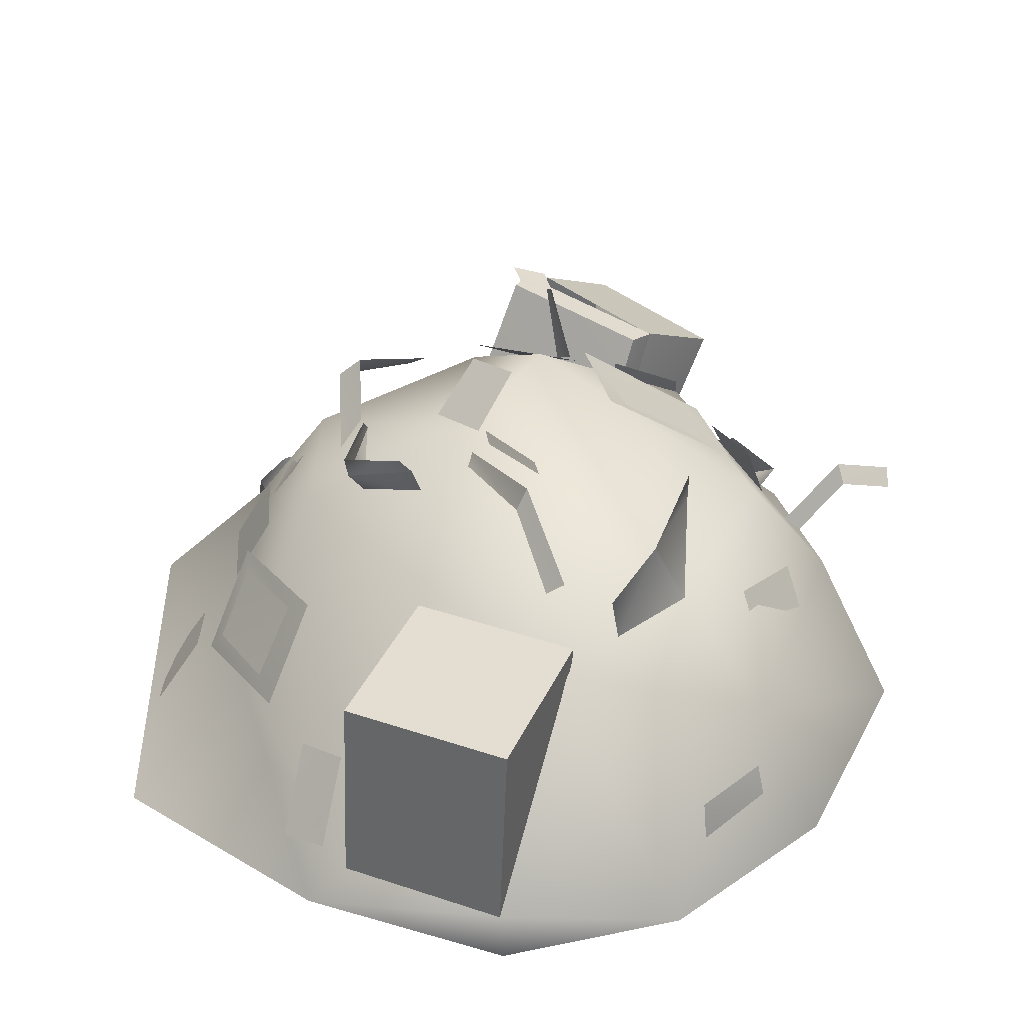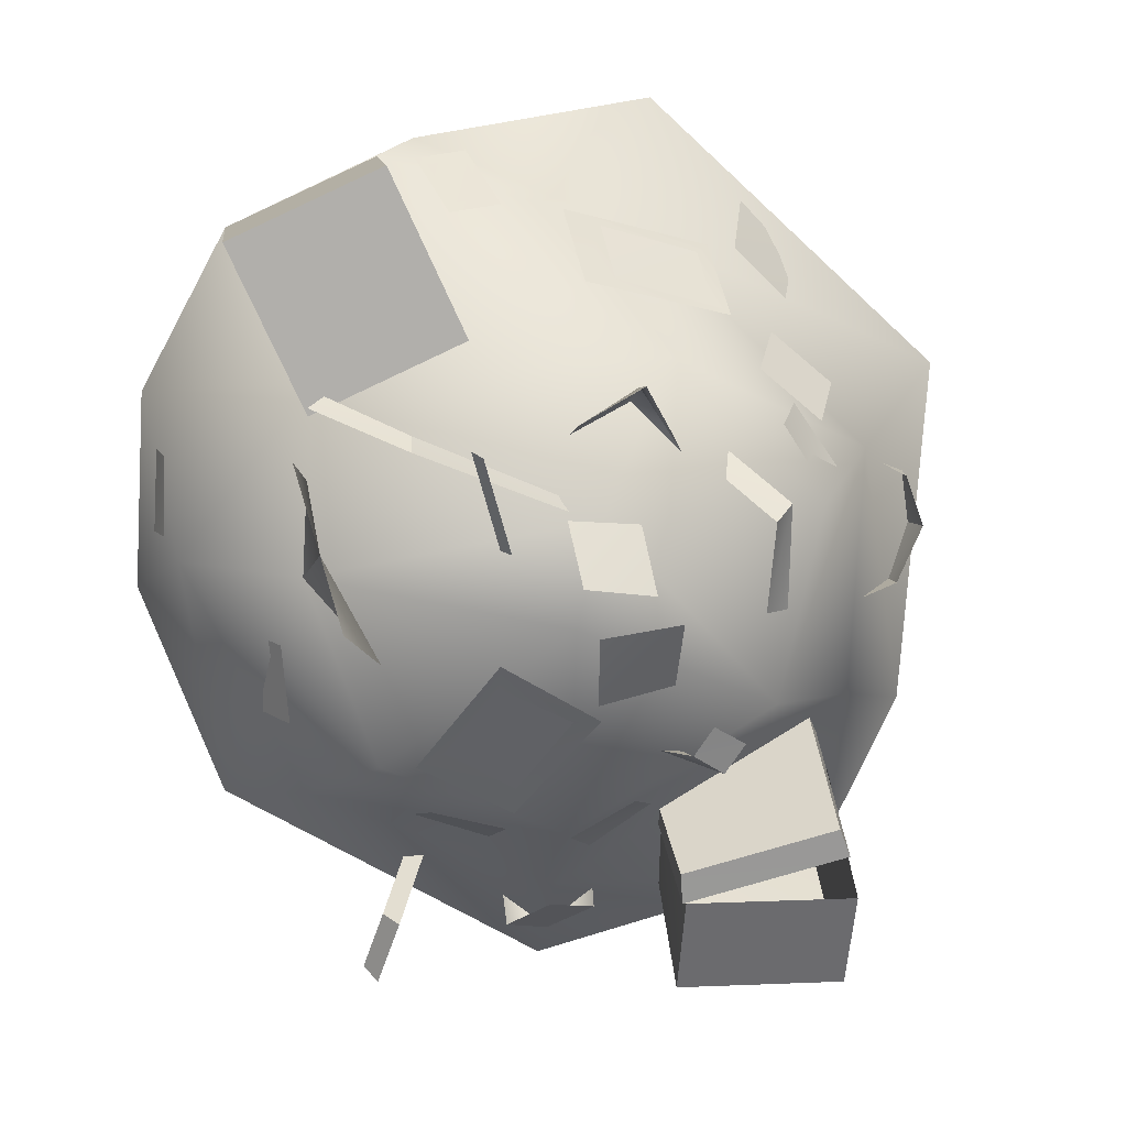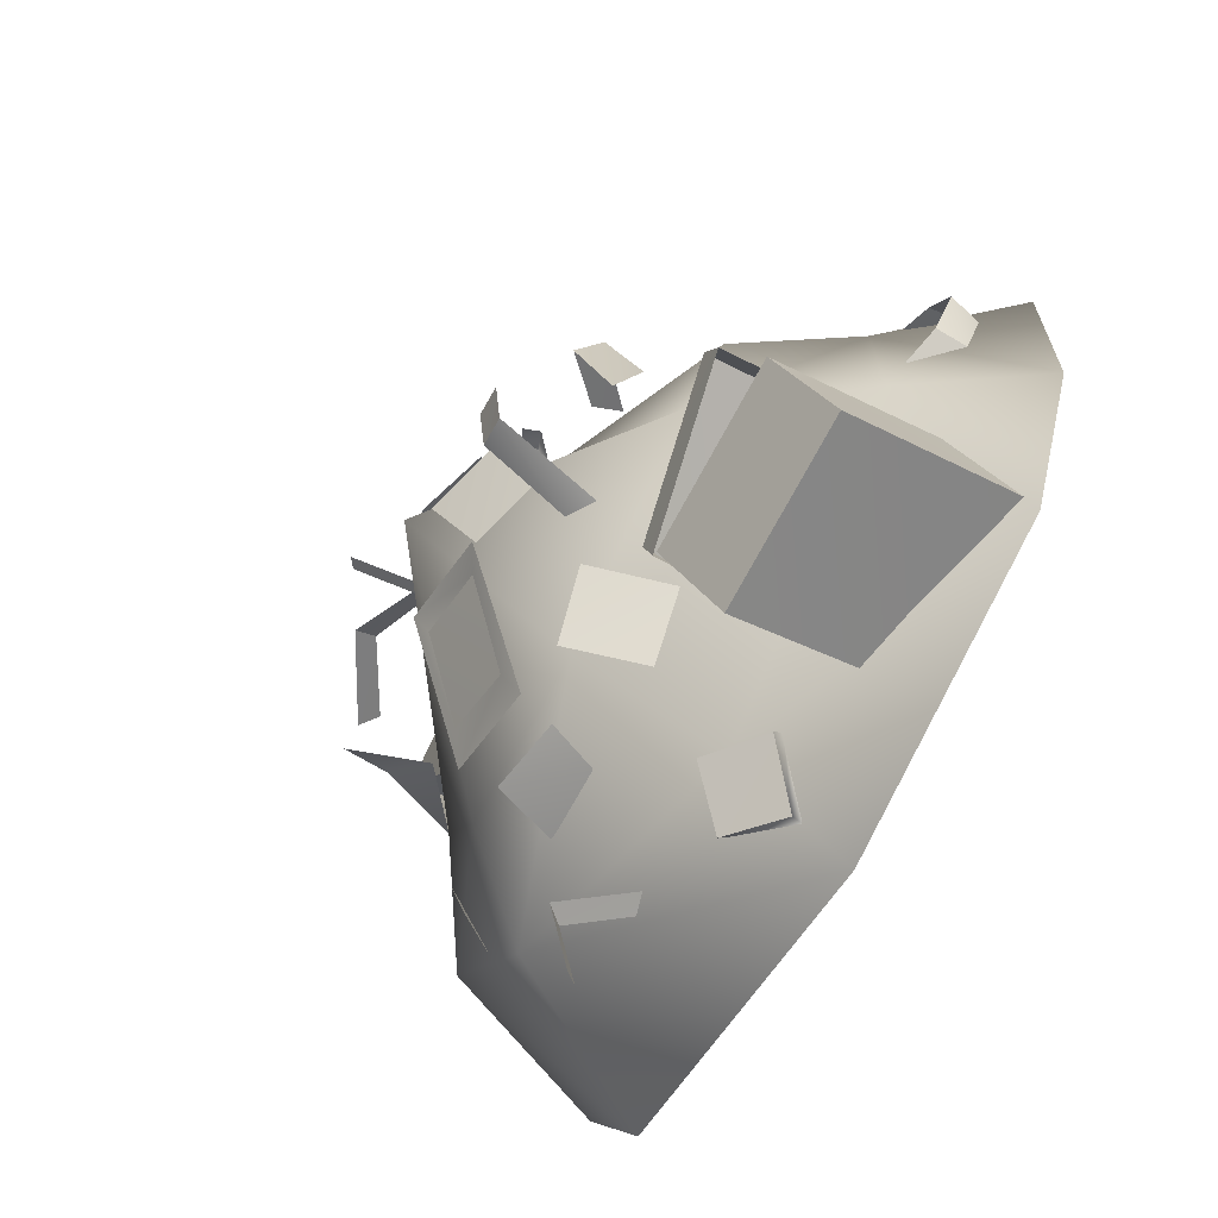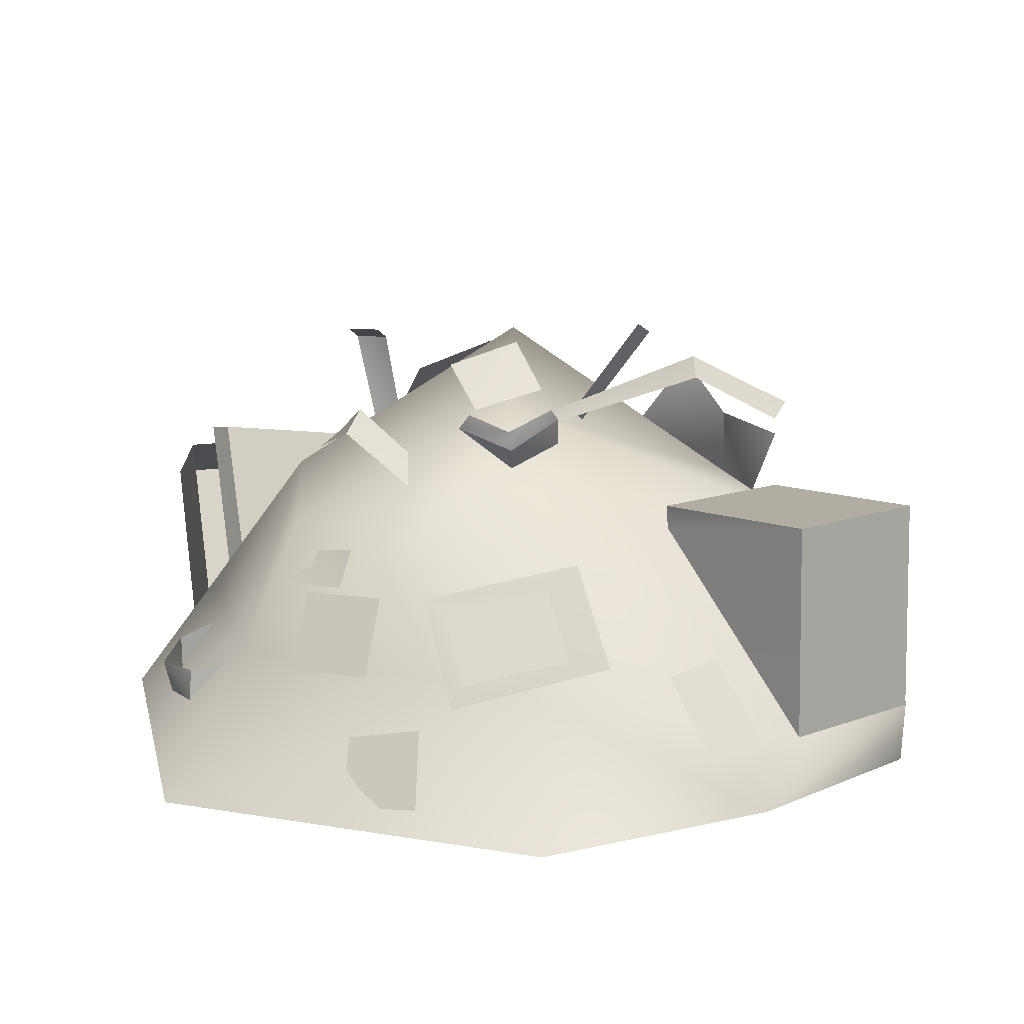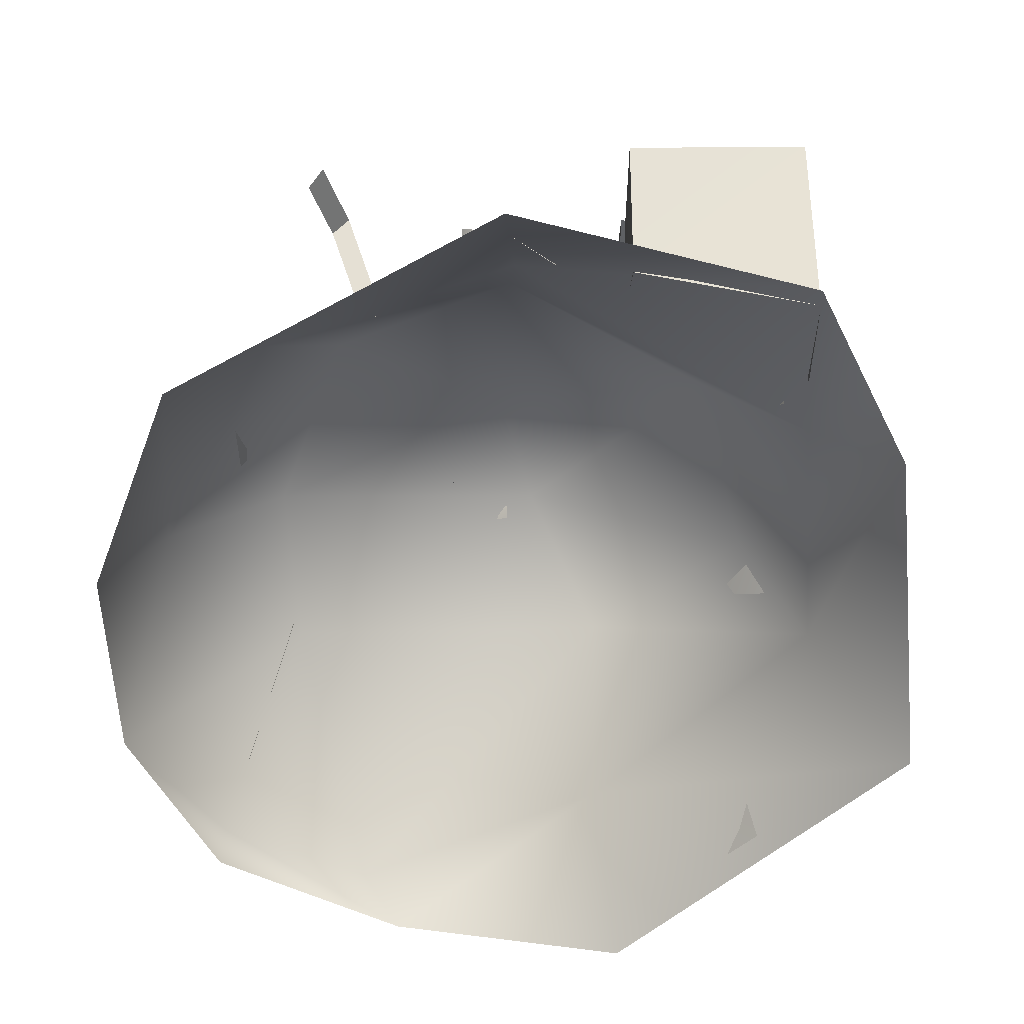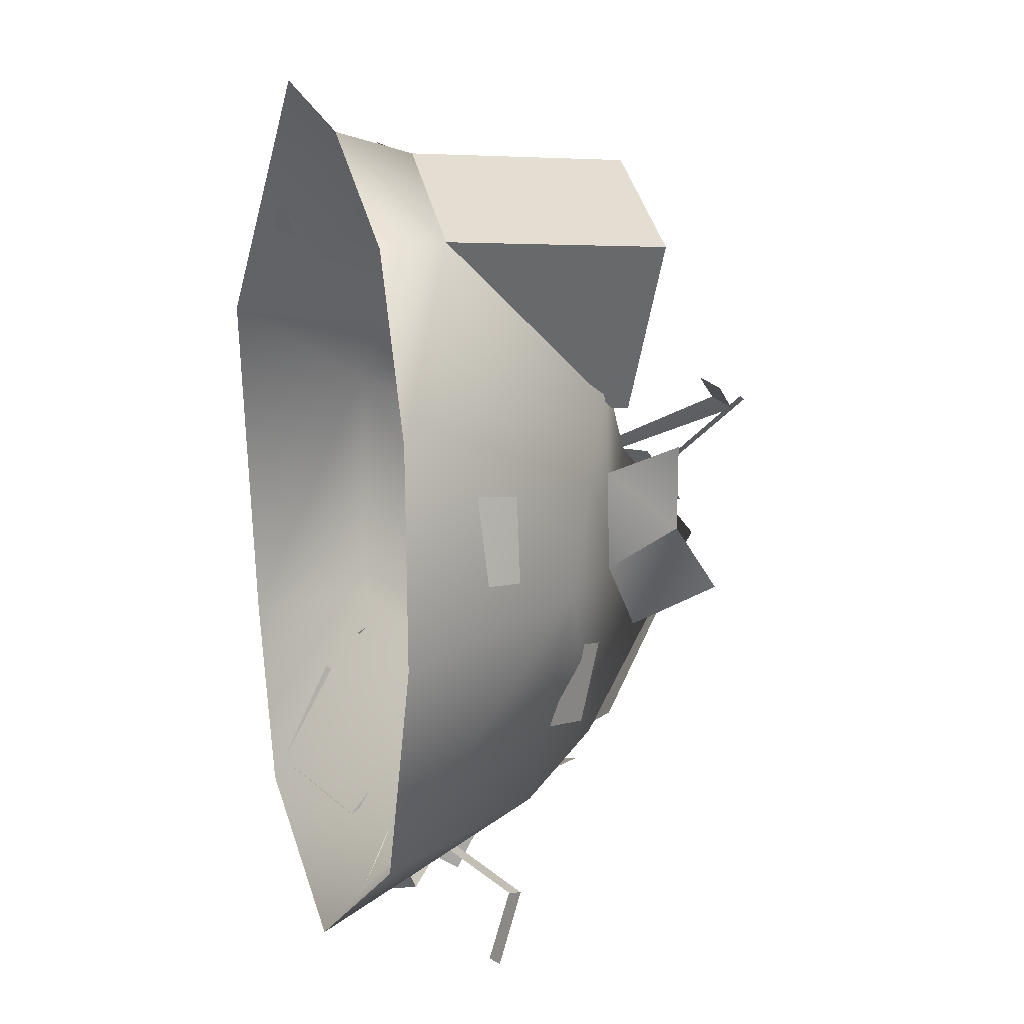
<metadata>
{"format":"obj","ext":"obj","renderer":"f3d","projection":"perspective","resolution":1024,"background":"white","views":[{"elev":37.9,"azim":46.5,"up":"+Y"},{"elev":8.4,"azim":173.3,"up":"+Z"},{"elev":-78.2,"azim":-118.9,"up":"+Z"},{"elev":14.2,"azim":-17.6,"up":"+Y"},{"elev":-58.3,"azim":-179.6,"up":"+Y"},{"elev":12.0,"azim":74.4,"up":"+Z"}]}
</metadata>
<code>
v -0.8788 0.8431 0.5379
v -1.052 0.7902 0.2827
v -0.9431 0.7145 0.606
v -1.123 0.6805 0.3534
v -0.9104 0.425 0.8556
v -0.8162 0.6954 0.7331
v -1.15 0.4181 0.6564
v -1.056 0.6885 0.5338
v -0.8516 0.0674 1.353
v -0.7861 0.308 1.175
v -1.071 0.0238 1.13
v -1.002 0.2356 0.9721
v -0.1045 1.51 -0.1389
v -0.1243 1.34 -0.408
v -0.4184 1.417 -0.1087
v -0.4124 1.251 -0.3568
v -0.2999 1.042 -0.8282
v -0.0655 0.9942 -0.9729
v -0.401 0.7453 -0.9123
v -0.1714 0.7123 -1.076
v -0.3174 1.446 -0.0023
v -0.2804 1.3 0.2325
v -0.0464 1.533 0.0402
v -0.0094 1.372 0.259
v 0.4983 0.705 -0.9369
v 0.2123 0.7136 -1.03
v 0.4459 0.9302 -0.877
v 0.163 0.8872 -0.9586
v 1.054 0.6431 -0.541
v 0.9575 0.7925 -0.5597
v 1.052 0.7468 -0.242
v 0.9864 0.8492 -0.2548
v 1.443 0.268 0.4162
v 1.456 0.3037 0.1026
v 1.411 0.4147 0.4026
v 1.417 0.4255 0.0985
v -1.662 -0.0477 0.6979
v -1.284 0.447 0.4064
v -1.536 0 -0.6748
v -1.226 0.445 -0.5634
v -0.8429 0.9686 -0.4921
v -1.028 0.8914 0.2408
v -0.4982 0 1.754
v -0.4038 0.4383 1.232
v -0.4215 1.088 0.8053
v -1.181 0 -1.395
v -0.0806 0.4148 -1.304
v -0.0489 0 -1.703
v -0.1419 1.311 0.2515
v -0.0617 0.9433 -0.9709
v -0.0174 1.572 -0.0936
v 0.5907 0.2509 1.522
v 0.4353 0 1.595
v 0.6345 0.9256 -0.7045
v 0.866 0.9097 0.7066
v 0.9028 0.9139 0.0048
v 0.8991 0.6091 -0.8678
v 1.167 0.2317 1.254
v 1.213 0 -0.9909
v 1.357 0.638 0.0324
v 1.165 0 1.236
v 1.506 0 0.6148
v 1.54 0 -0.1555
v 1.167 0.2317 1.254
v 1.169 1.027 1.216
v 0.5907 0.2509 1.522
v 0.5924 1.046 1.484
v -1.476 0.3315 0.2797
v -1.552 0.3132 0.0778
v -1.487 0.2112 0.2883
v -1.521 0.1883 0.0778
v -1.443 0.3397 -0.144
v -1.441 0.2163 -0.146
v -1.552 0.3132 0.0778
v -1.521 0.1883 0.0778
v -1.188 0.2468 -0.887
v -1.176 0.8994 -1.265
v -1.185 0.0435 -1.313
v -1.176 0.6872 -1.658
v -1.117 0.3795 -0.7249
v -1.071 0.4696 -0.6522
v -1.116 1.019 -1.07
v -1.071 1.039 -0.9592
v -1.185 0.0435 -1.313
v -1.176 0.6872 -1.658
v -0.5158 0.2166 -1.368
v -0.5158 0.6872 -1.658
v -1.176 0.6872 -1.658
v -1.176 0.8994 -1.265
v -0.5158 0.6872 -1.658
v -0.5158 0.8994 -1.265
v -1.487 0.2112 0.2883
v -1.361 0.3641 0.3394
v -1.476 0.3315 0.2797
v -0.8468 1.111 -0.1112
v -0.8308 1.251 0.2932
v -0.7559 1.179 -0.1144
v -0.7594 1.334 0.2373
v -0.5 0.9041 -1.264
v -1.116 1.019 -1.07
v -0.4896 0.9306 -1.142
v -1.071 1.039 -0.9592
v -1.294 0.3781 -0.1948
v -1.441 0.2163 -0.146
v -1.443 0.3397 -0.144
v -1.071 0.4696 -0.6522
v -0.4575 0.6024 -0.9693
v -1.071 1.039 -0.9592
v -0.4896 0.9306 -1.142
v -0.6301 1.065 0.4668
v -0.6024 1.177 0.3742
v -0.8308 1.251 0.2932
v -0.7594 1.334 0.2373
v -0.6657 0.3803 1.187
v -0.6115 0.4592 1.162
v -0.6954 0.7369 0.9363
v -0.6333 0.6952 0.9888
v -0.5528 1.474 -0.6338
v -0.4424 1.474 -0.5678
v -0.6187 1.528 -0.5163
v -0.5066 1.528 -0.4534
v -0.5158 0.2166 -1.368
v -0.5158 0.6872 -1.658
v -0.4872 0.4777 -1.023
v -0.5158 0.8994 -1.265
v -0.4696 0.5046 -1.054
v -0.5 0.9041 -1.264
v -0.4575 0.6024 -0.9693
v -0.4896 0.9306 -1.142
v -0.4697 1.079 -0.637
v -0.3733 1.141 -0.6171
v -0.5528 1.474 -0.6338
v -0.4424 1.474 -0.5678
v -0.2312 0.5465 1.263
v -0.2568 0.7762 1.075
v -0.6115 0.4592 1.162
v -0.6333 0.6952 0.9888
v -0.1345 0.86 1.069
v -0.2568 0.7762 1.075
v -0.0916 0.5247 1.326
v -0.2312 0.5465 1.263
v -0.2811 1.234 0.7119
v -0.294 1.309 0.7196
v -0.4243 1.284 0.4862
v -0.3957 1.345 0.5294
v -0.4243 1.284 0.4862
v -0.2612 1.151 0.6551
v -0.2811 1.234 0.7119
v -0.0472 1.316 0.5805
v -0.0871 1.361 0.6116
v -0.0472 1.316 0.5805
v -0.0362 1.21 0.5442
v -0.0616 0.1663 -1.543
v -0.2344 0.3168 -1.349
v -0.0654 0.2026 -1.542
v -0.2356 0.3541 -1.419
v 0.111 0.3512 -1.483
v -0.0654 0.2026 -1.542
v -0.2356 0.3541 -1.419
v -0.0449 0.5043 -1.363
v 0.1212 0.3067 -1.374
v 0.111 0.3512 -1.483
v 0.1461 1.01 -0.8699
v -0.1313 1.354 -0.4604
v 0.1462 1.086 -0.7606
v -0.0383 1.302 -0.473
v 0.2291 1.393 -0.2487
v 0.228 1.33 -0.3403
v -0.0383 1.302 -0.473
v 0.228 1.33 -0.3403
v 0.1462 1.086 -0.7606
v 0.407 1.118 -0.6142
v 0.5424 1.525 0.5201
v -0.0357 1.263 0.2734
v 0.5359 1.446 0.5684
v -0.0354 1.228 0.3138
v 0.2075 1.2 0.1238
v 0.1694 1.233 0.112
v 0.348 1.635 0.533
v 0.3091 1.665 0.5121
v 0.1352 0.4749 1.343
v 0.2454 0.1935 1.546
v 0.3341 0.517 1.313
v 0.445 0.2548 1.515
v 0.1795 0.4503 1.368
v 0.2582 0.2494 1.512
v 0.3215 0.4804 1.347
v 0.4007 0.2932 1.49
v 0.5072 1.048 -0.6796
v 0.407 1.118 -0.6142
v 0.3024 1.008 0.8656
v 0.3144 0.9157 0.8523
v 0.5924 1.046 1.484
v 0.5907 0.2509 1.522
v 0.5531 0.6726 -1.375
v 0.4431 0.414 -1.175
v 0.6122 0.6089 -1.349
v 0.5199 0.3923 -1.181
v 0.5531 0.6726 -1.375
v 0.6122 0.6089 -1.349
v 0.6325 0.5654 -1.632
v 0.6841 0.5105 -1.581
v 0.5424 1.525 0.5201
v 0.5359 1.446 0.5684
v 0.8868 1.344 0.659
v 0.8267 1.286 0.6938
v 1.169 1.027 1.216
v 0.8787 0.9892 0.5977
v 0.5924 1.046 1.484
v 0.3024 1.008 0.8656
v 0.9028 0.9139 0.0048
v 0.6308 1.103 -0.29
v 0.8471 1.198 0.1263
v 0.7741 1.382 -0.129
v 0.8471 1.198 0.1263
v 0.8843 0.9118 0.3586
v 0.9381 1.168 0.4546
v 0.8787 0.9892 0.5977
v 1.169 1.027 1.216
v 0.8781 0.9251 0.602
v 1.167 0.2317 1.254
f 2 3 1
f 4 3 2
f 34 35 33
f 36 35 34
f 30 31 29
f 32 31 30
f 26 27 25
f 28 27 26
f 22 23 21
f 24 23 22
f 18 19 17
f 20 19 18
f 14 15 13
f 16 15 14
f 10 11 9
f 12 11 10
f 6 7 5
f 8 7 6
f 62 61 62
f 58 61 62
f 58 53 61
f 37 44 37
f 43 44 37
f 43 44 44
f 53 44 43
f 53 52 44
f 58 52 53
f 58 55 52
f 62 55 58
f 62 60 55
f 63 60 62
f 63 60 60
f 59 60 63
f 59 57 60
f 54 60 57
f 56 60 54
f 56 55 60
f 52 45 52
f 55 45 52
f 55 49 45
f 56 49 55
f 56 51 49
f 54 51 56
f 54 50 51
f 57 50 54
f 57 50 50
f 47 50 57
f 47 50 50
f 40 50 47
f 40 41 50
f 40 41 40
f 38 41 40
f 38 42 41
f 45 42 38
f 45 42 42
f 49 42 45
f 49 41 42
f 51 41 49
f 51 50 41
f 59 57 59
f 48 57 59
f 48 47 57
f 46 47 48
f 46 40 47
f 39 40 46
f 39 38 40
f 37 38 39
f 37 38 38
f 44 38 37
f 44 45 38
f 52 45 44
f 65 66 64
f 67 66 65
f 93 94 92
f 158 157 158
f 159 157 158
f 159 160 157
f 113 111 113
f 112 111 113
f 112 110 111
f 156 154 156
f 155 154 156
f 155 153 154
f 155 153 155
f 155 161 153
f 162 161 155
f 107 108 106
f 109 108 107
f 104 105 103
f 116 139 138
f 116 139 116
f 116 117 139
f 116 117 116
f 116 115 117
f 114 115 116
f 114 141 115
f 140 141 114
f 140 141 141
f 138 141 140
f 138 139 141
f 100 101 99
f 102 101 100
f 96 97 95
f 98 97 96
f 73 74 72
f 75 74 73
f 69 70 68
f 71 70 69
f 219 220 218
f 221 220 219
f 215 216 211
f 217 216 215
f 212 213 211
f 214 213 212
f 208 209 207
f 210 209 208
f 204 205 203
f 206 205 204
f 200 201 199
f 202 201 200
f 196 197 195
f 198 197 196
f 192 193 191
f 194 193 192
f 186 187 185
f 188 187 186
f 182 183 181
f 184 183 182
f 178 179 177
f 180 179 178
f 174 175 173
f 176 175 174
f 170 171 169
f 172 171 170
f 135 136 134
f 137 136 135
f 131 132 130
f 133 132 131
f 127 128 126
f 129 128 127
f 123 124 122
f 125 124 123
f 119 120 118
f 121 120 119
f 89 90 88
f 91 90 89
f 85 86 84
f 87 86 85
f 81 82 80
f 83 82 81
f 77 78 76
f 79 78 77
f 147 148 146
f 152 148 147
f 152 151 148
f 167 166 164
f 167 166 167
f 167 168 166
f 167 168 167
f 167 190 168
f 189 190 167
f 189 165 190
f 163 165 189
f 163 165 165
f 164 165 163
f 164 166 165
f 150 142 149
f 143 142 150
f 143 144 142
f 145 144 143

</code>
